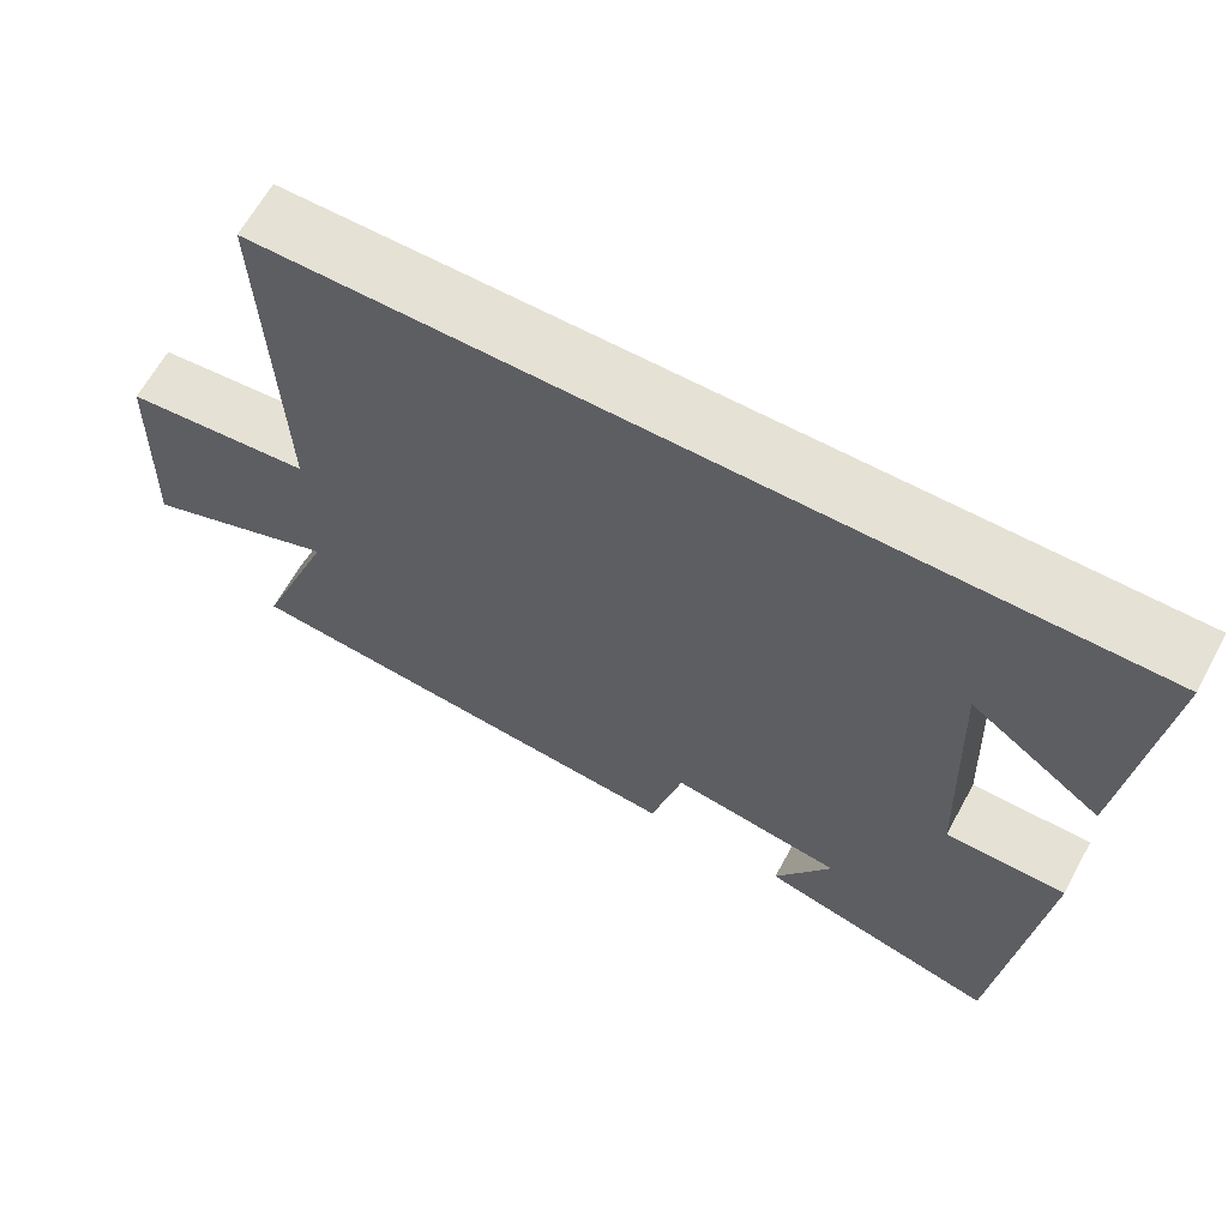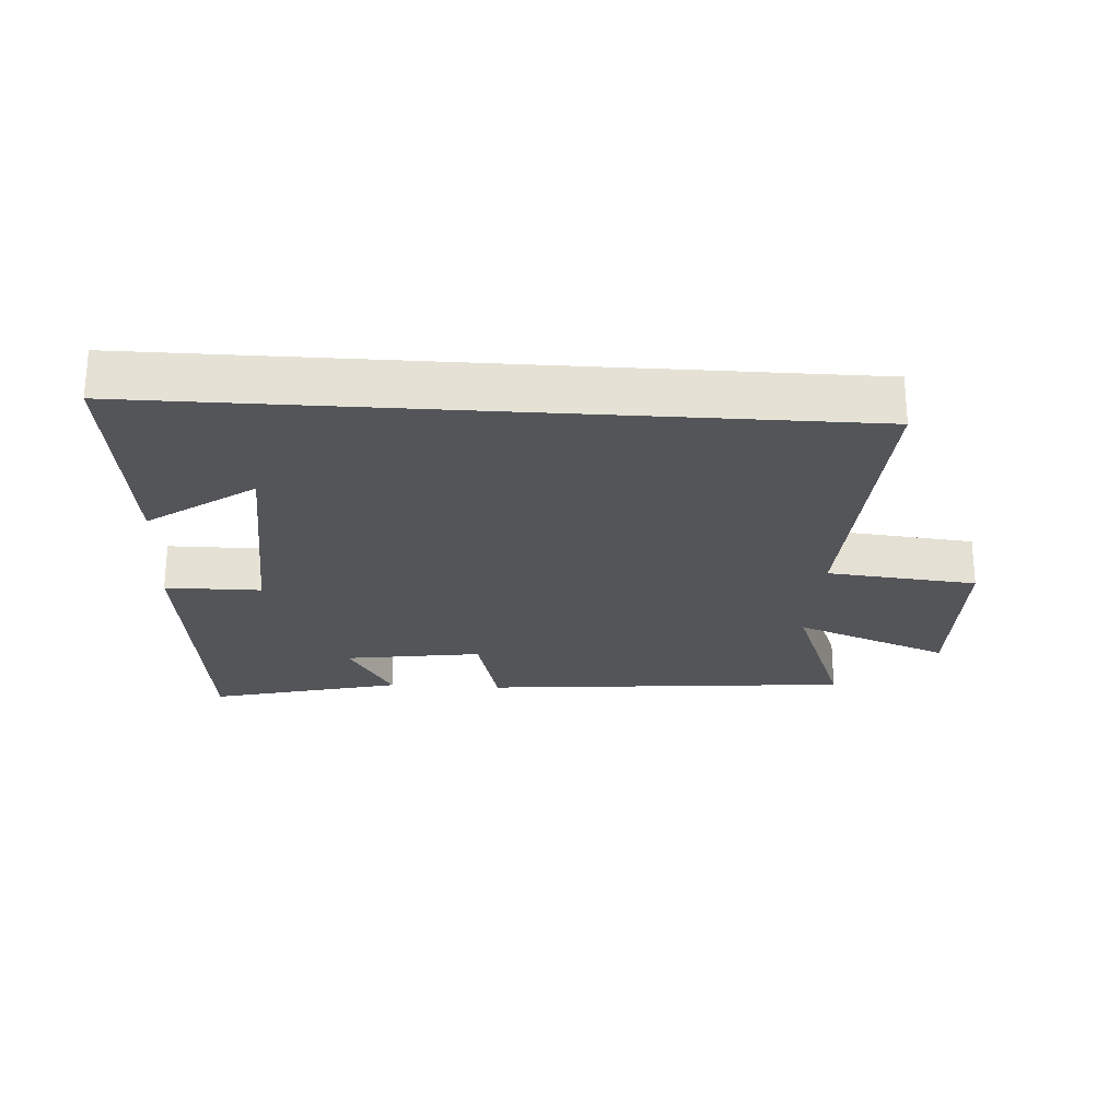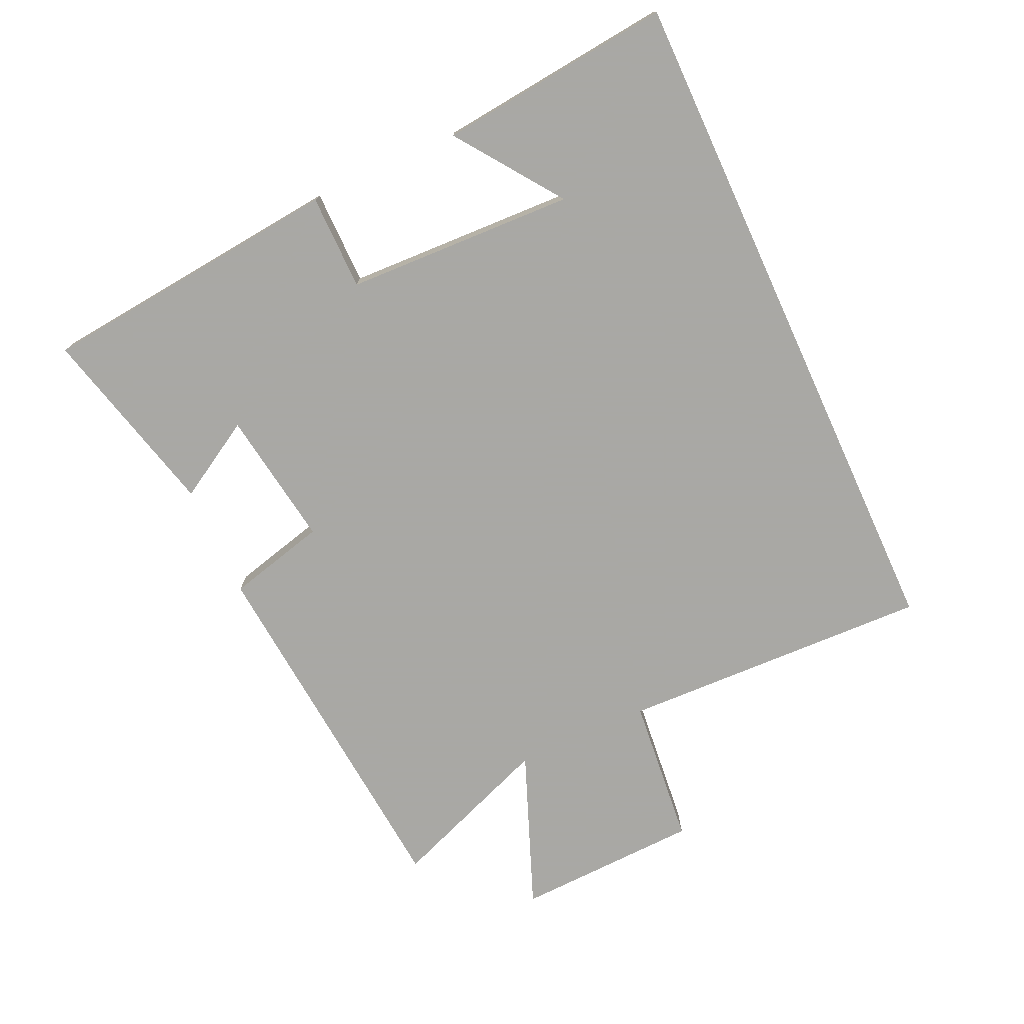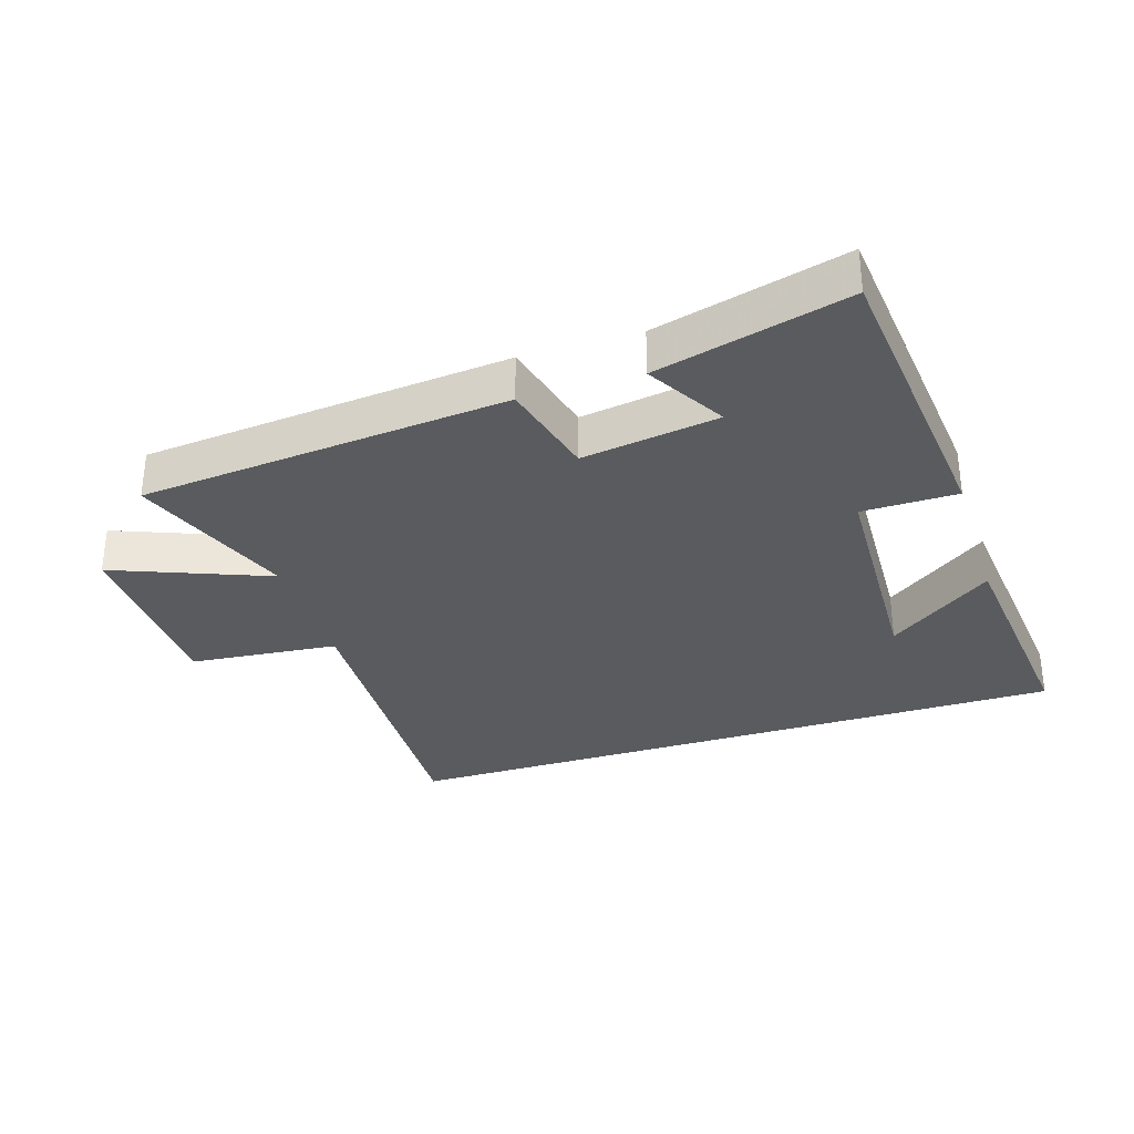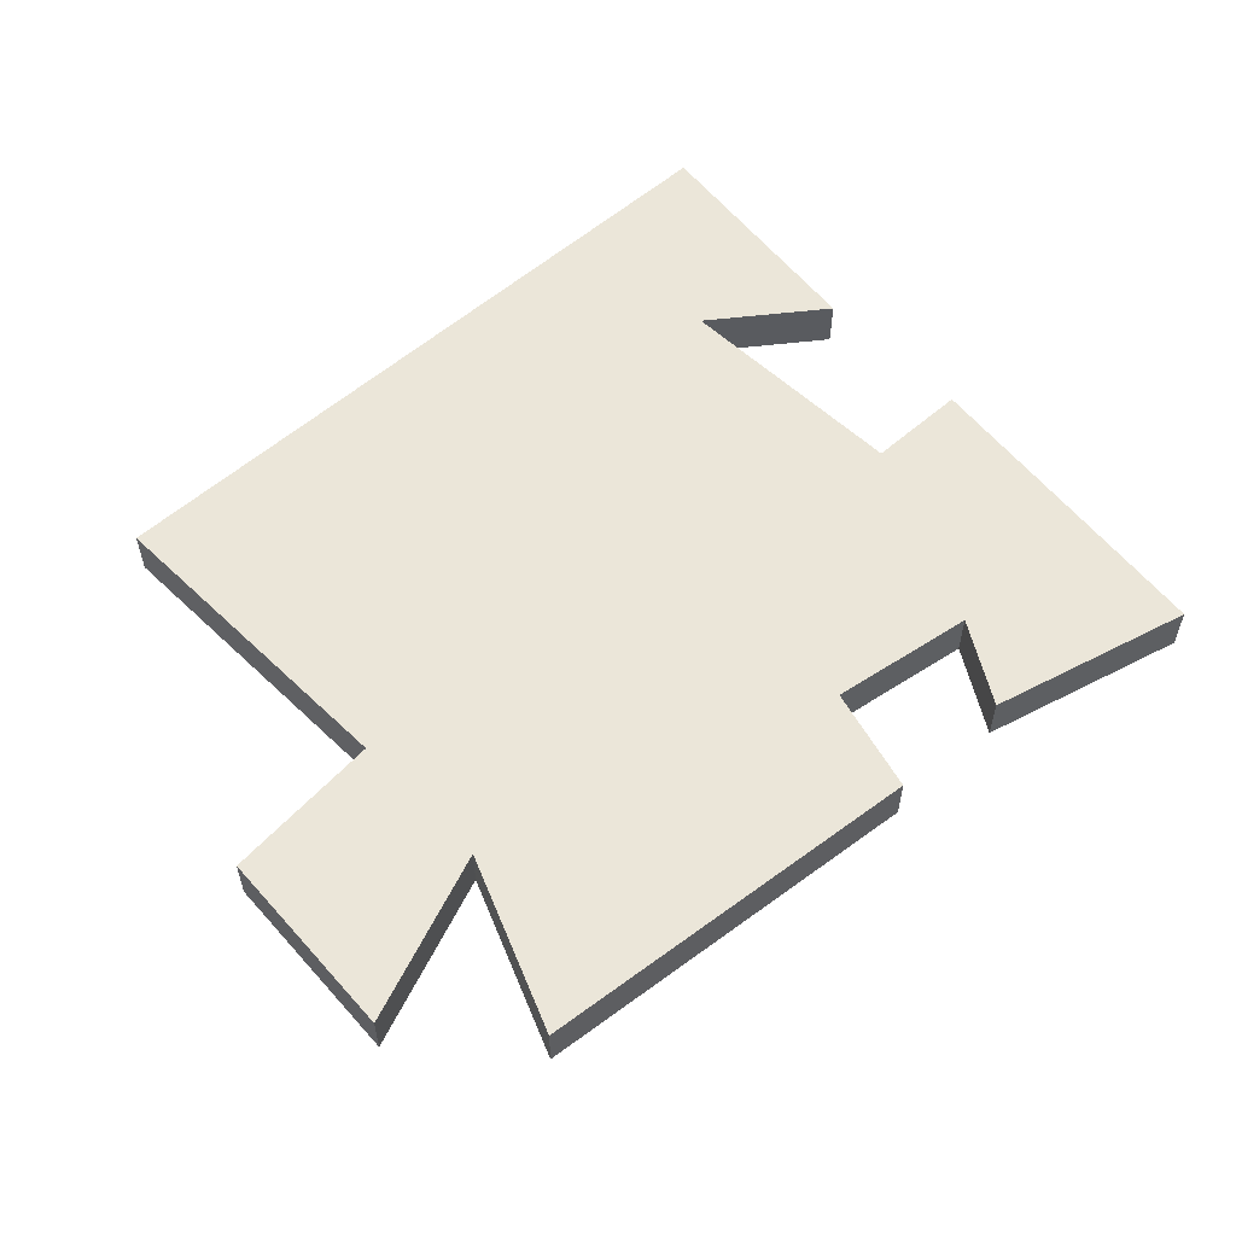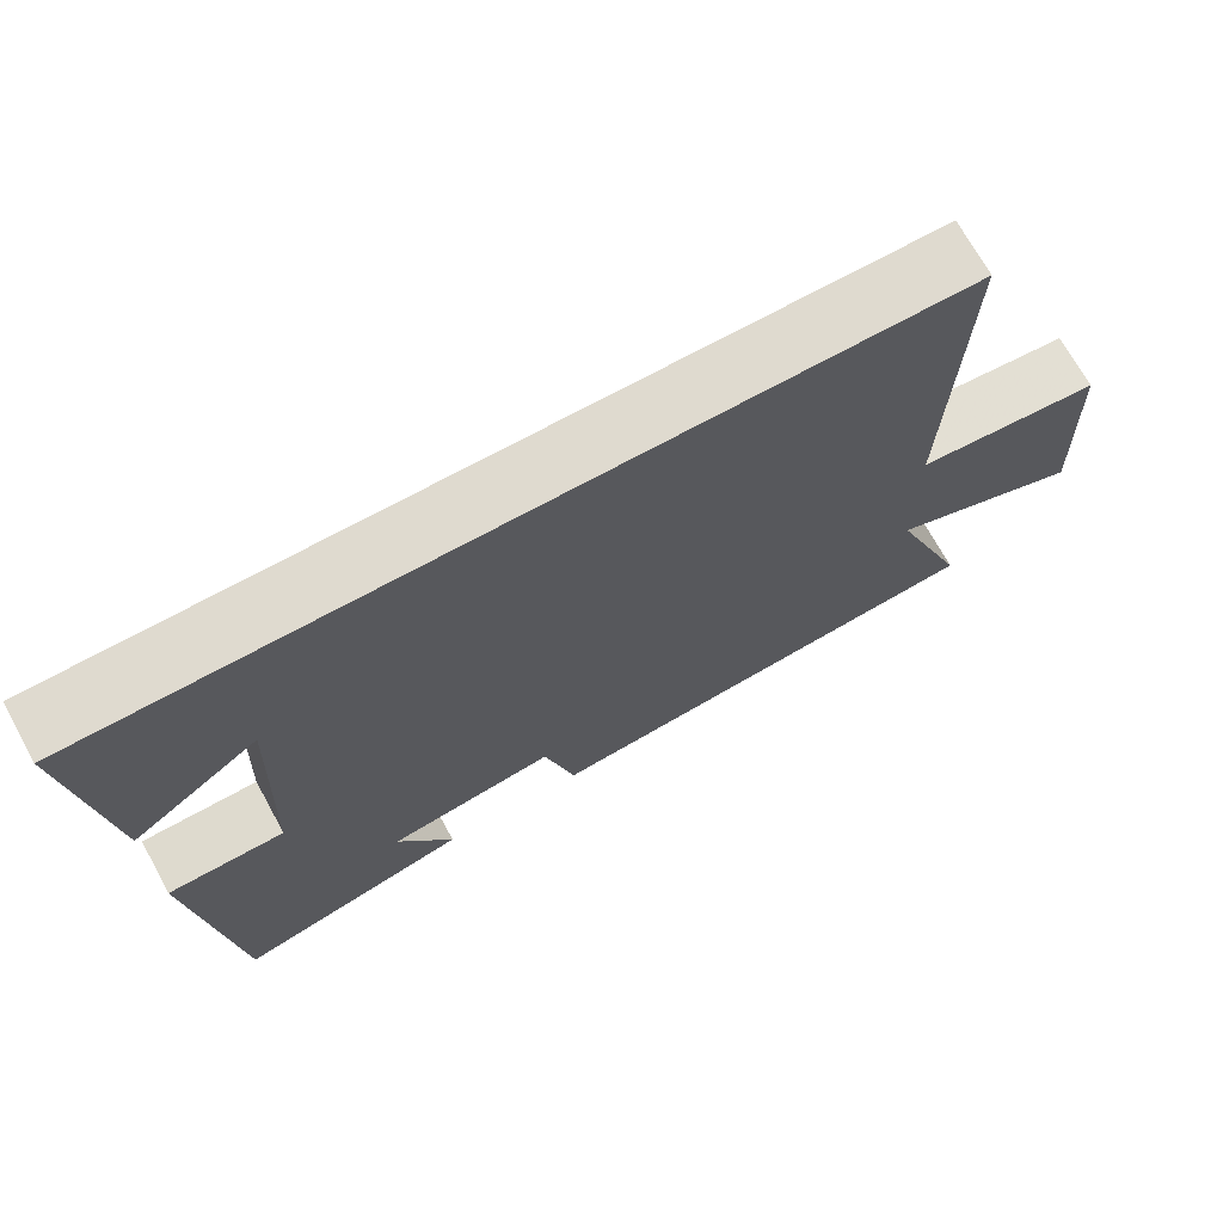
<metadata>
{"format":"obj","ext":"obj","renderer":"f3d","projection":"perspective","resolution":1024,"background":"white","views":[{"elev":64.5,"azim":-151.3,"up":"+Z"},{"elev":-24.1,"azim":-3.8,"up":"+Y"},{"elev":-75.0,"azim":-65.4,"up":"+Y"},{"elev":-32.6,"azim":-162.3,"up":"+Y"},{"elev":55.7,"azim":137.1,"up":"+Y"},{"elev":70.8,"azim":-28.8,"up":"+Z"}]}
</metadata>
<code>
v -0.452 0.07 -0.576
v -0.5 0.07 -0.104
v -0.352 0.07 -0.103
v -0.338 0.07 0.253
v -0.5 0.07 0.136
v -0.539 0.07 0.5
v 0.517 0.07 0.5
v 0.5 0.07 0.018
v 0.731 0.07 -0.005
v 0.741 0.07 -0.291
v 0.5 0.07 -0.196
v 0.596 0.07 -0.448
v 0.025 0.07 -0.5
v -0.014 0.07 -0.347
v -0.226 0.07 -0.379
v -0.155 0.07 -0.5
v -0.452 0 -0.576
v -0.5 0 -0.104
v -0.352 0 -0.103
v -0.338 0 0.253
v -0.5 0 0.136
v -0.539 0 0.5
v 0.517 0 0.5
v 0.5 0 0.018
v 0.731 0 -0.005
v 0.741 0 -0.291
v 0.5 0 -0.196
v 0.596 0 -0.448
v 0.025 0 -0.5
v -0.014 0 -0.347
v -0.226 0 -0.379
v -0.155 0 -0.5
f 15 16 1 2
f 14 15 2 3
f 11 12 13 14
f 11 14 3 4
f 8 9 10 11
f 8 11 4
f 7 8 4
f 6 7 4
f 4 5 6
f 18 17 32 31
f 19 18 31 30
f 30 29 28 27
f 20 19 30 27
f 27 26 25 24
f 20 27 24
f 20 24 23
f 20 23 22
f 22 21 20
f 1 17 18 2
f 2 18 19 3
f 3 19 20 4
f 4 20 21 5
f 5 21 22 6
f 6 22 23 7
f 7 23 24 8
f 8 24 25 9
f 9 25 26 10
f 10 26 27 11
f 11 27 28 12
f 12 28 29 13
f 13 29 30 14
f 14 30 31 15
f 15 31 32 16
f 16 32 17 1

</code>
